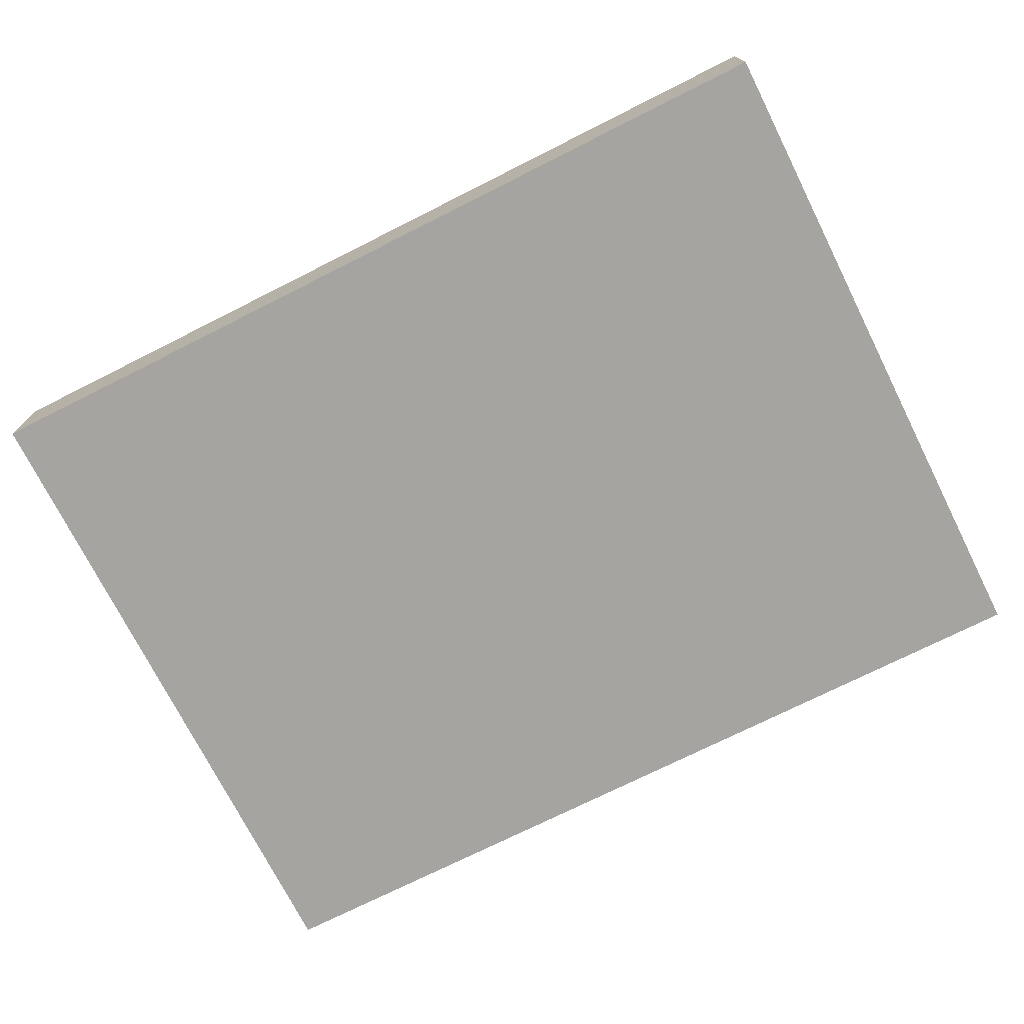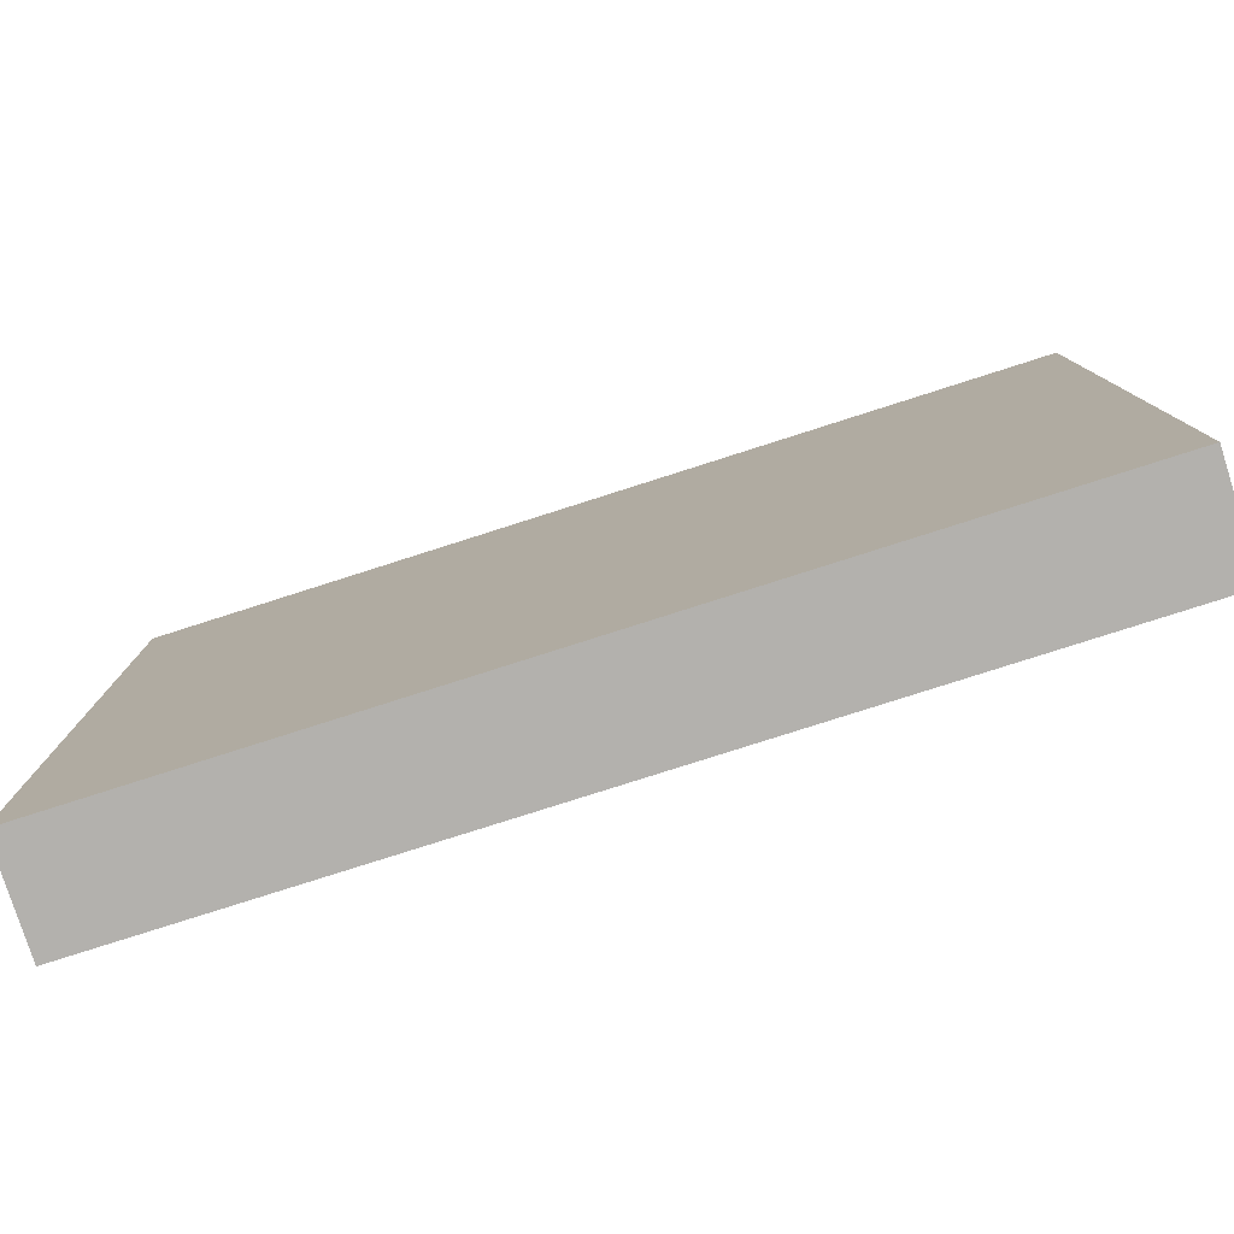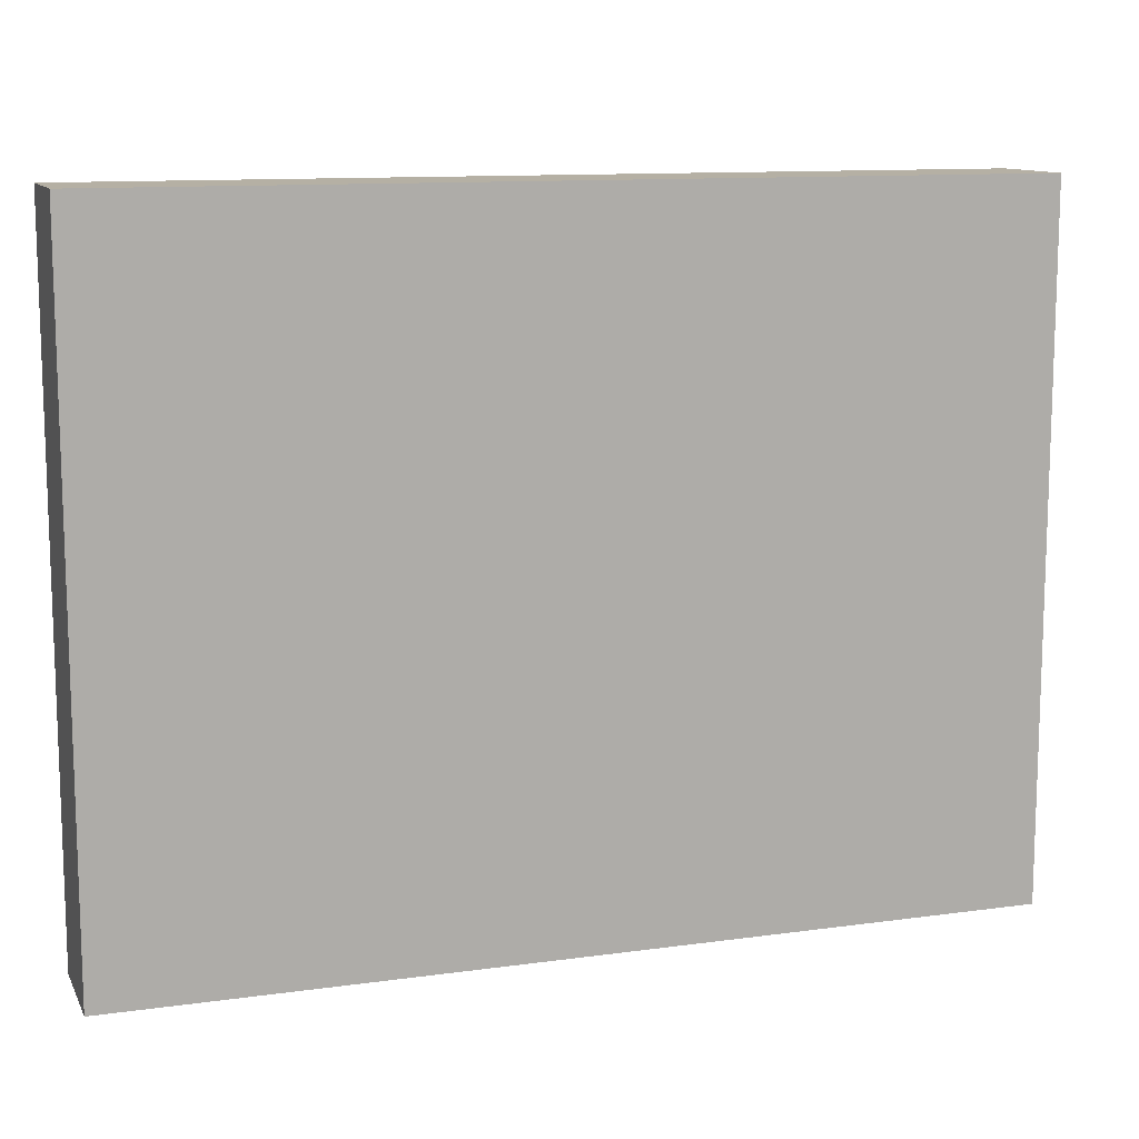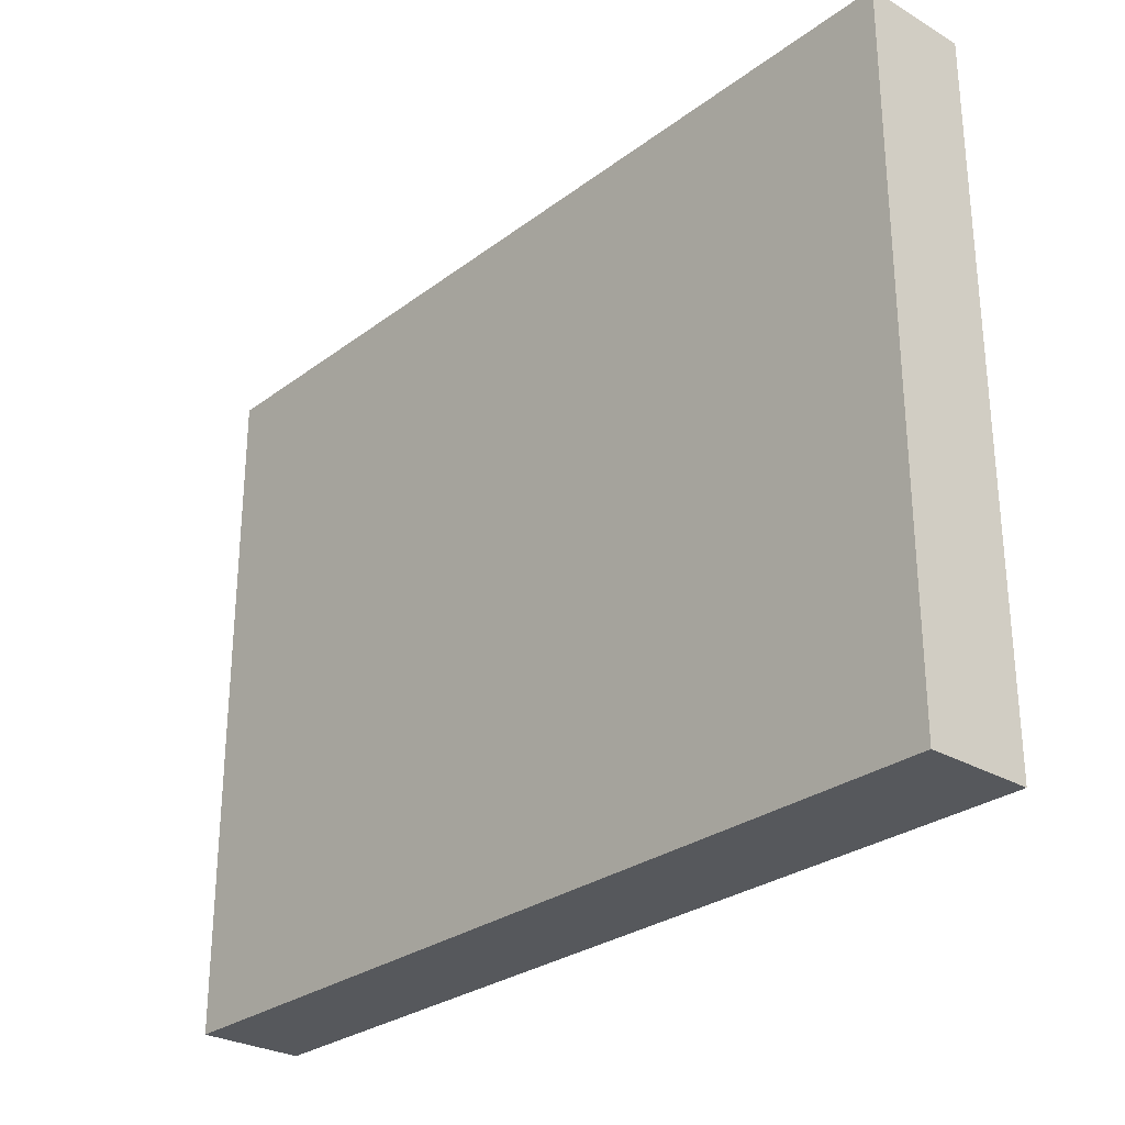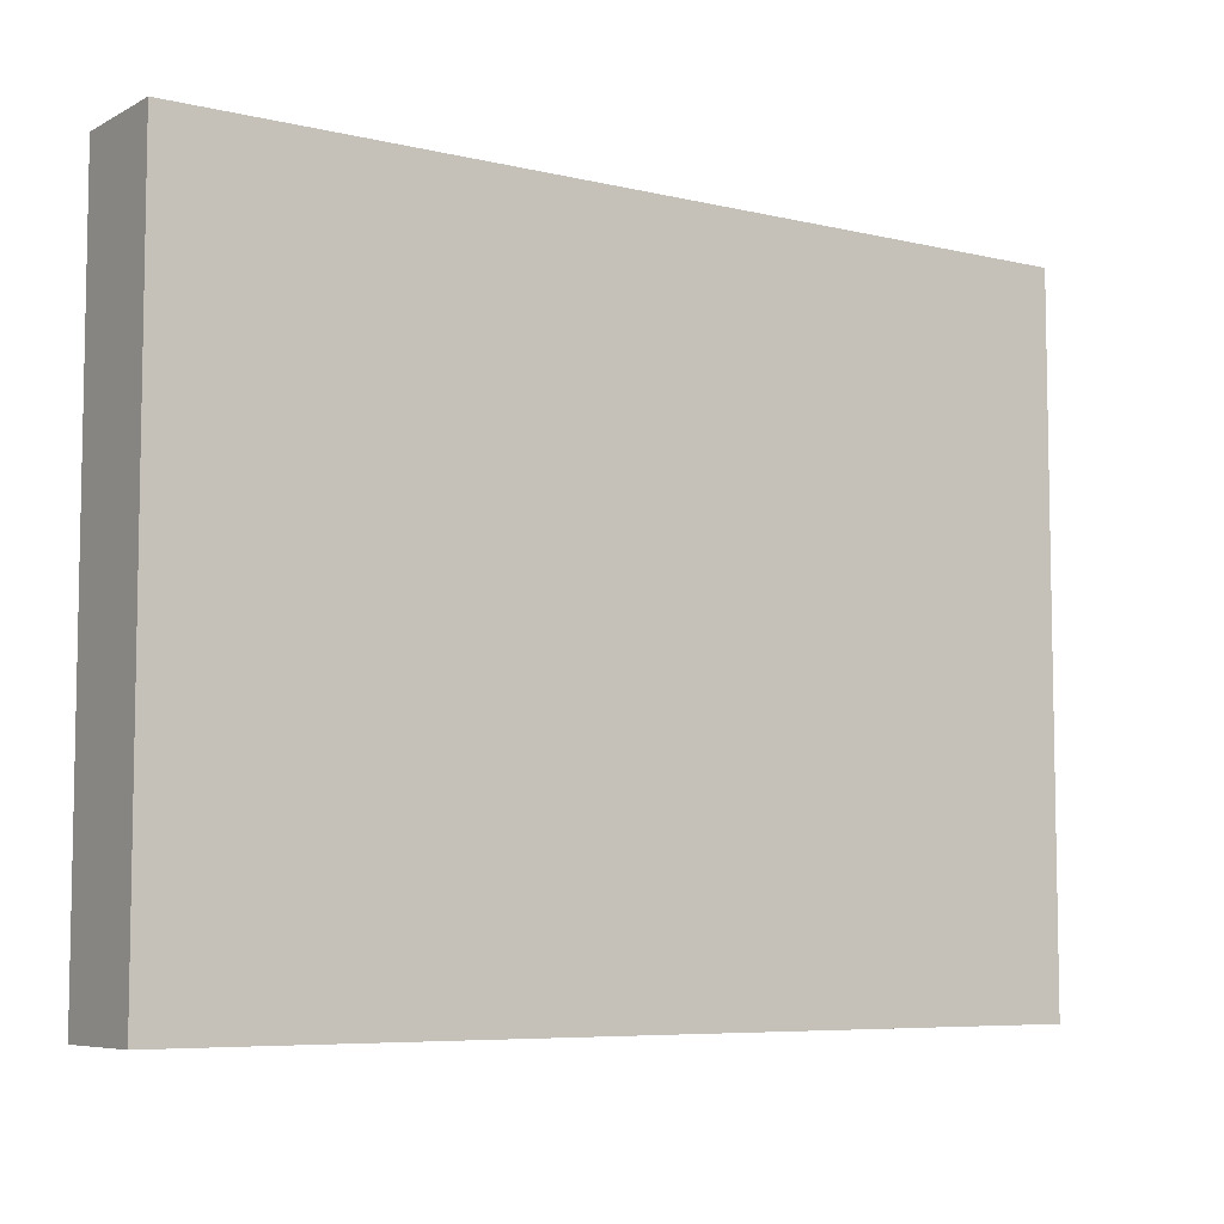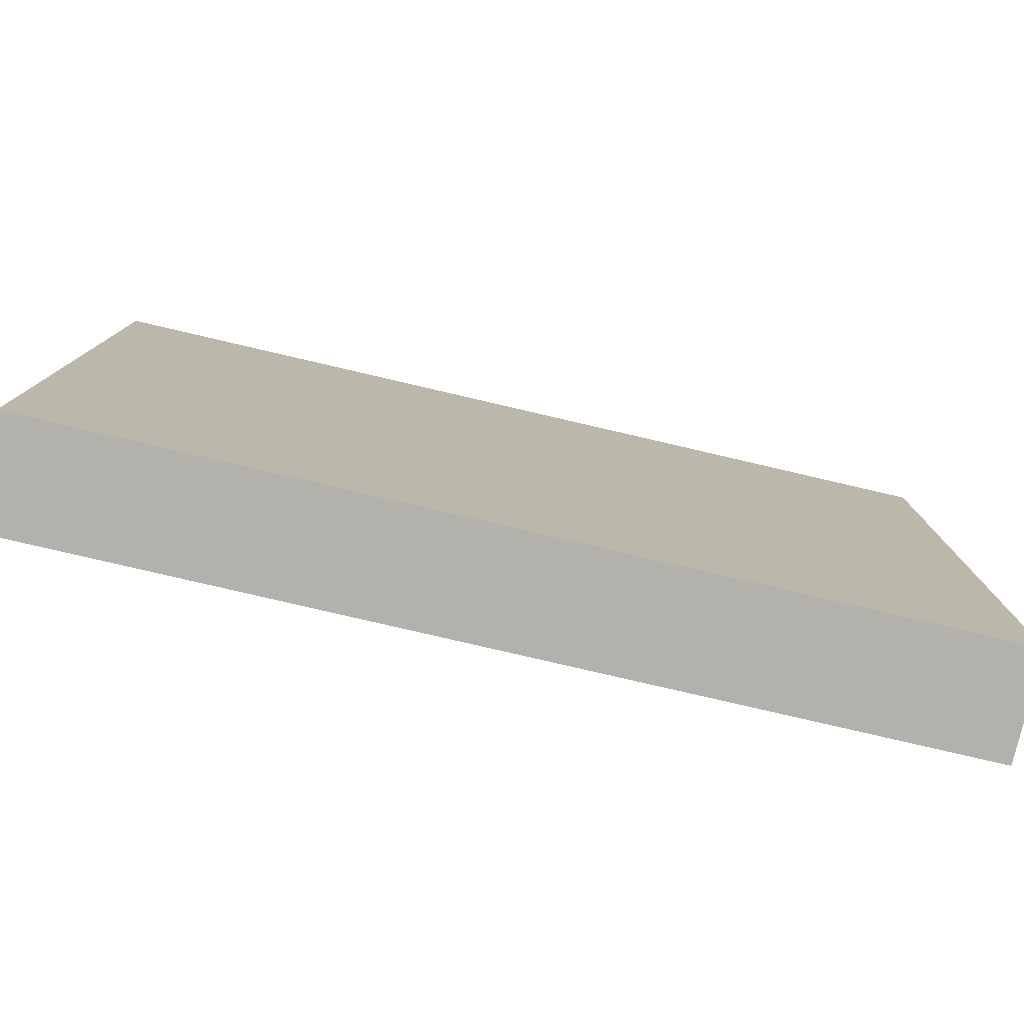
<metadata>
{"format":"obj","ext":"obj","renderer":"f3d","projection":"perspective","resolution":1024,"background":"white","views":[{"elev":-73.4,"azim":-153.3,"up":"+Z"},{"elev":-79.3,"azim":-162.3,"up":"+Y"},{"elev":11.6,"azim":-18.5,"up":"+Y"},{"elev":-28.0,"azim":-131.6,"up":"+Y"},{"elev":-6.8,"azim":145.5,"up":"+Y"},{"elev":-79.0,"azim":166.9,"up":"+Y"}]}
</metadata>
<code>
o Cube.002_Cube.001
v 5 -1.582 -0.5881
v 5 6.109 -0.5881
v 5 6.109 0.5881
v 5 -1.582 0.5881
v -5 -1.582 -0.5881
v -5 -1.582 0.5881
v -5 6.109 0.5881
v -5 6.109 -0.5881
f 2 4 1
f 5 7 8
f 6 3 7
f 1 8 2
f 6 1 4
f 7 2 8
f 2 3 4
f 5 6 7
f 6 4 3
f 1 5 8
f 6 5 1
f 7 3 2

</code>
